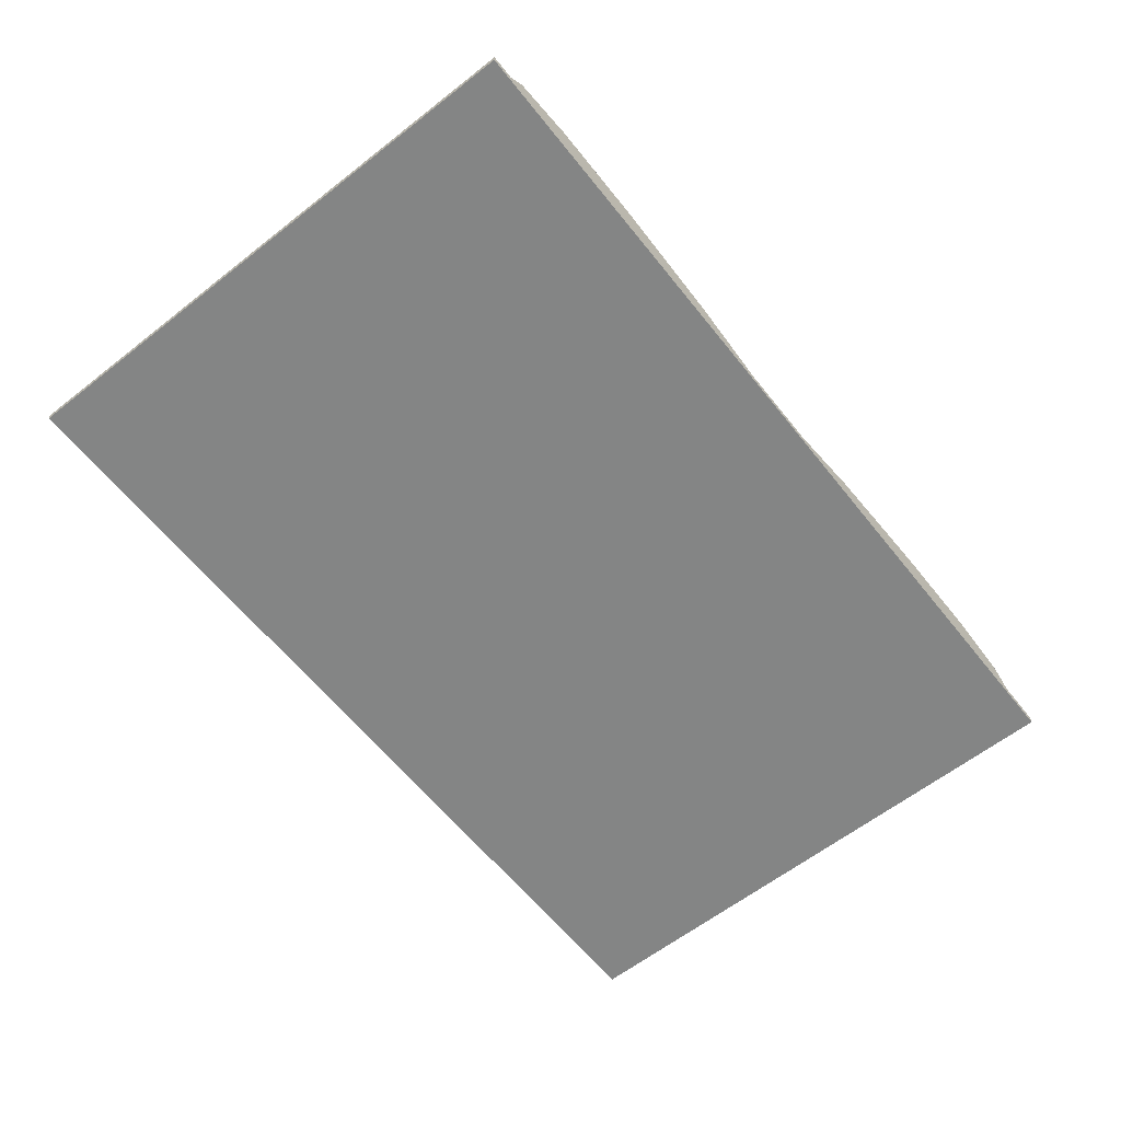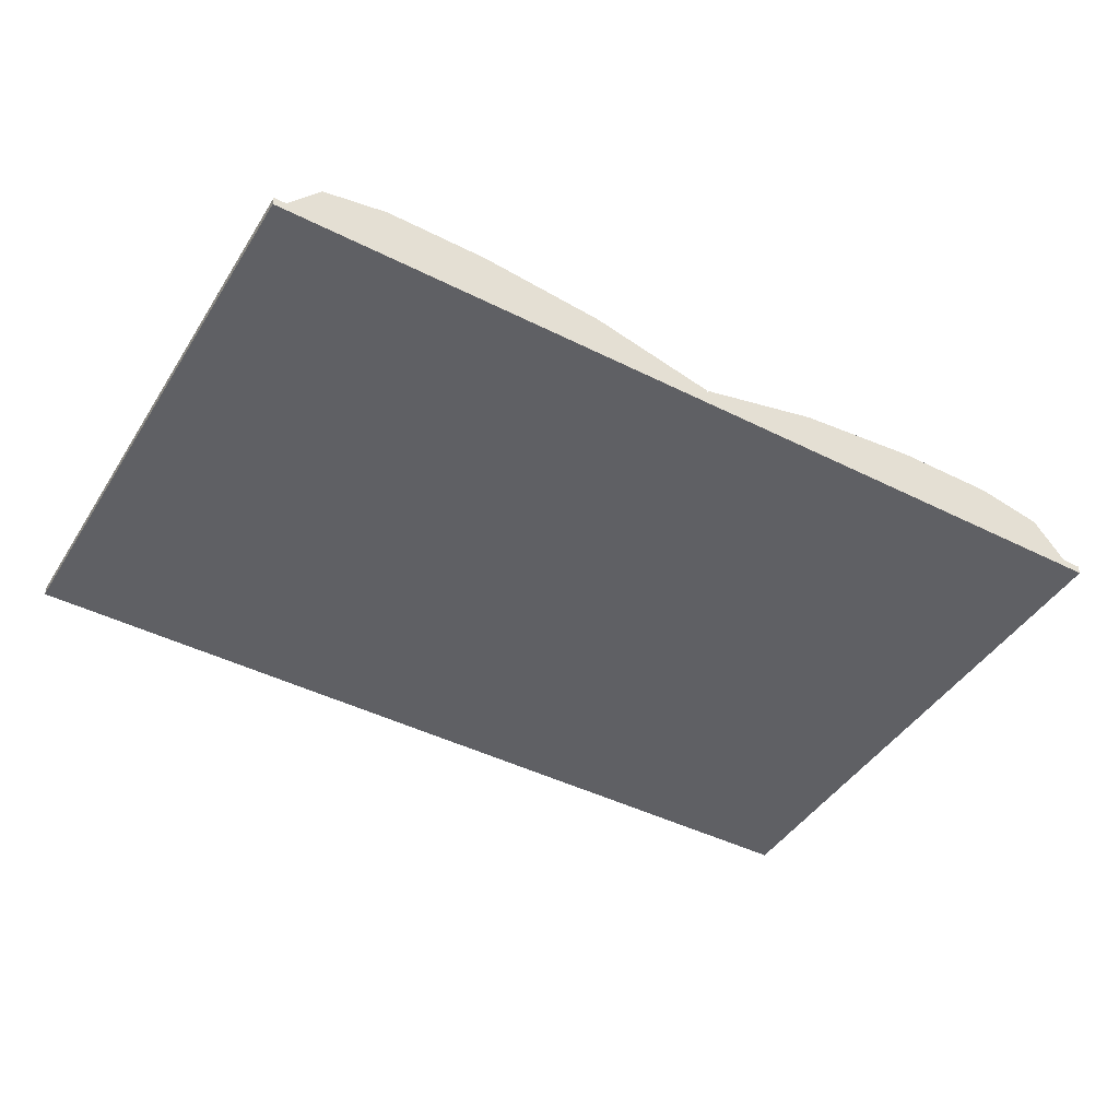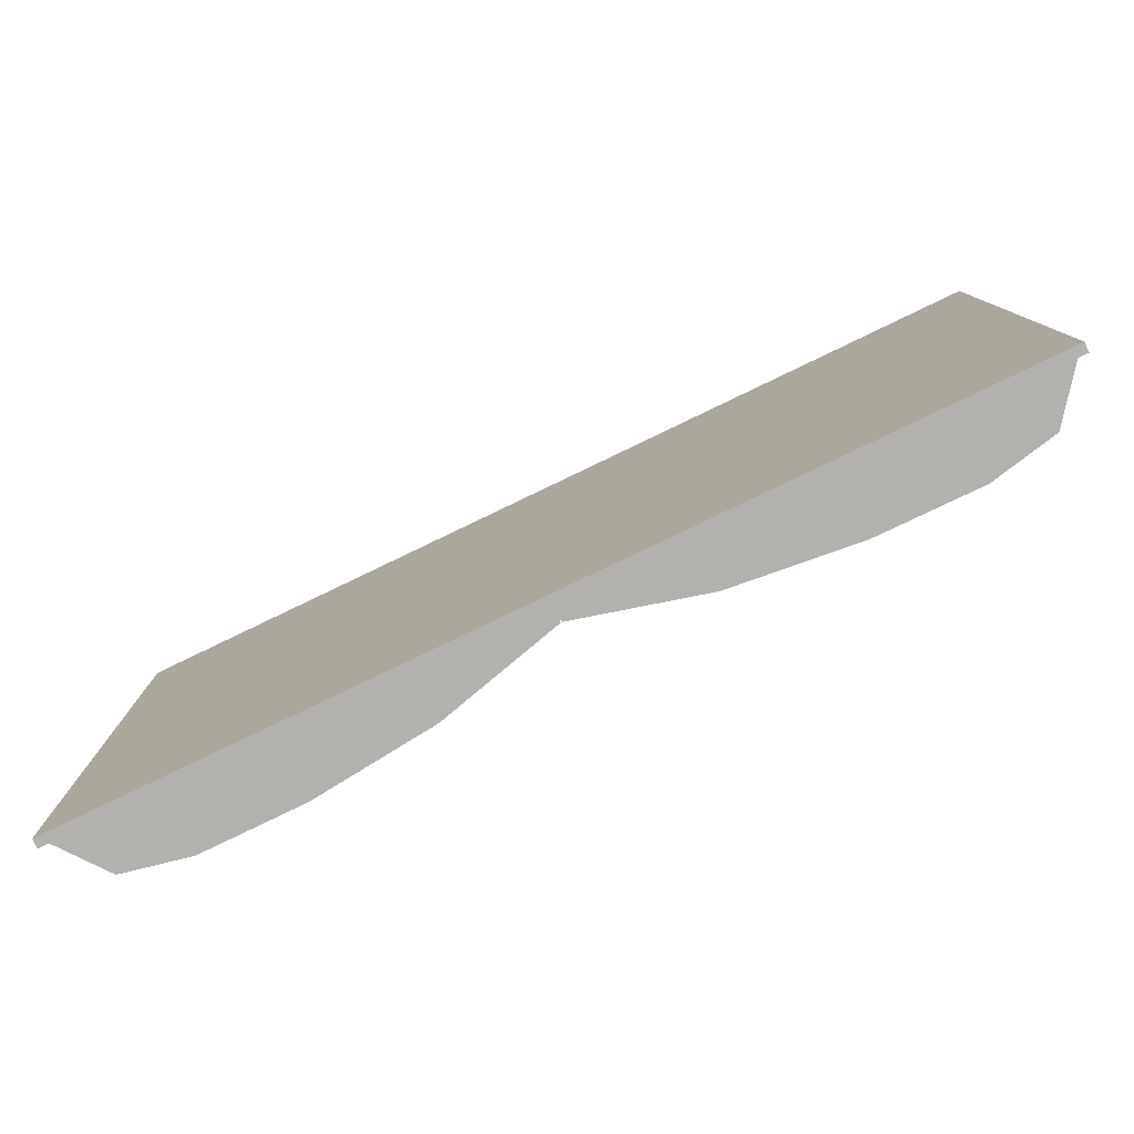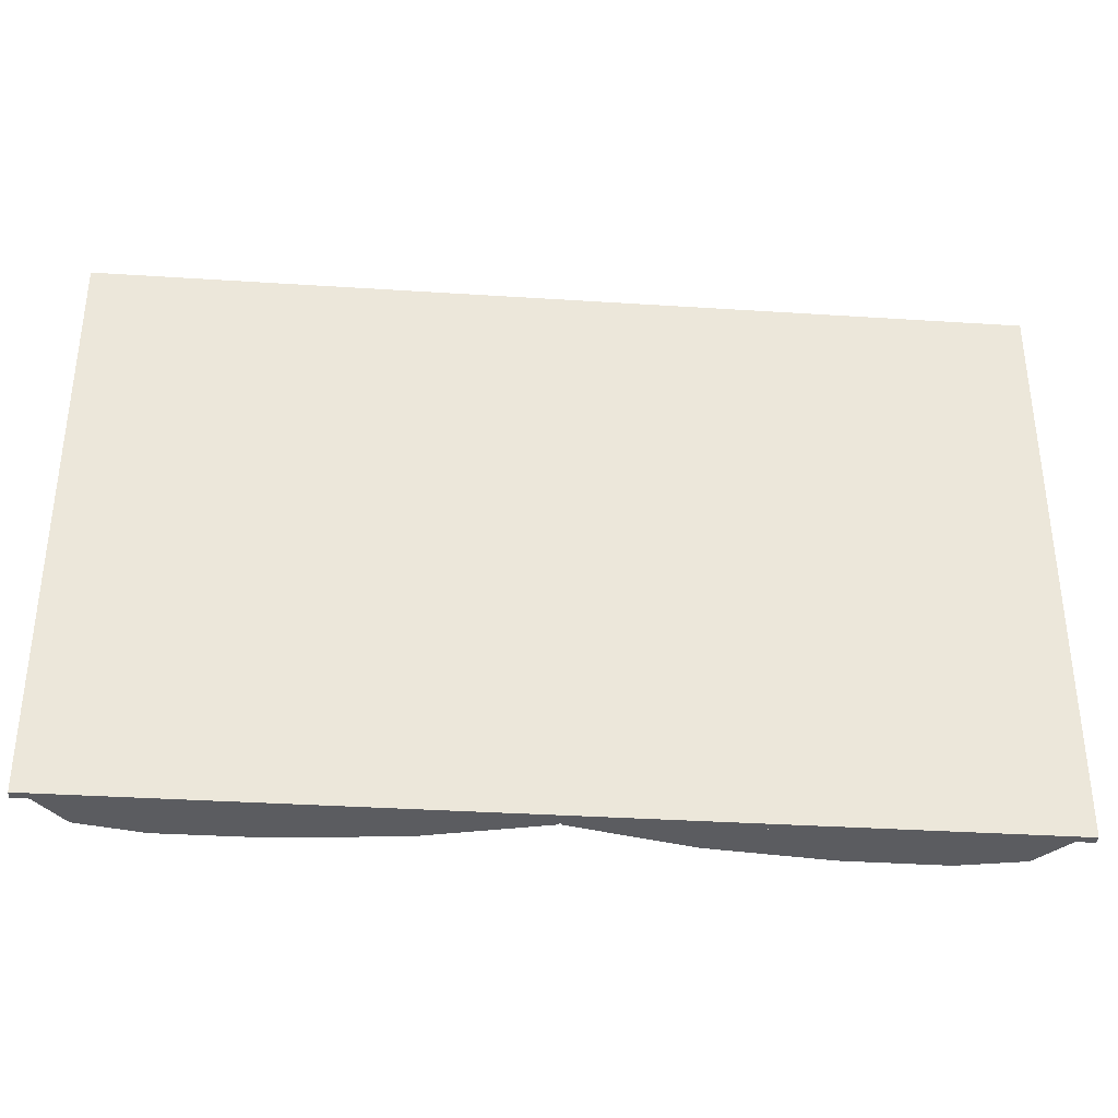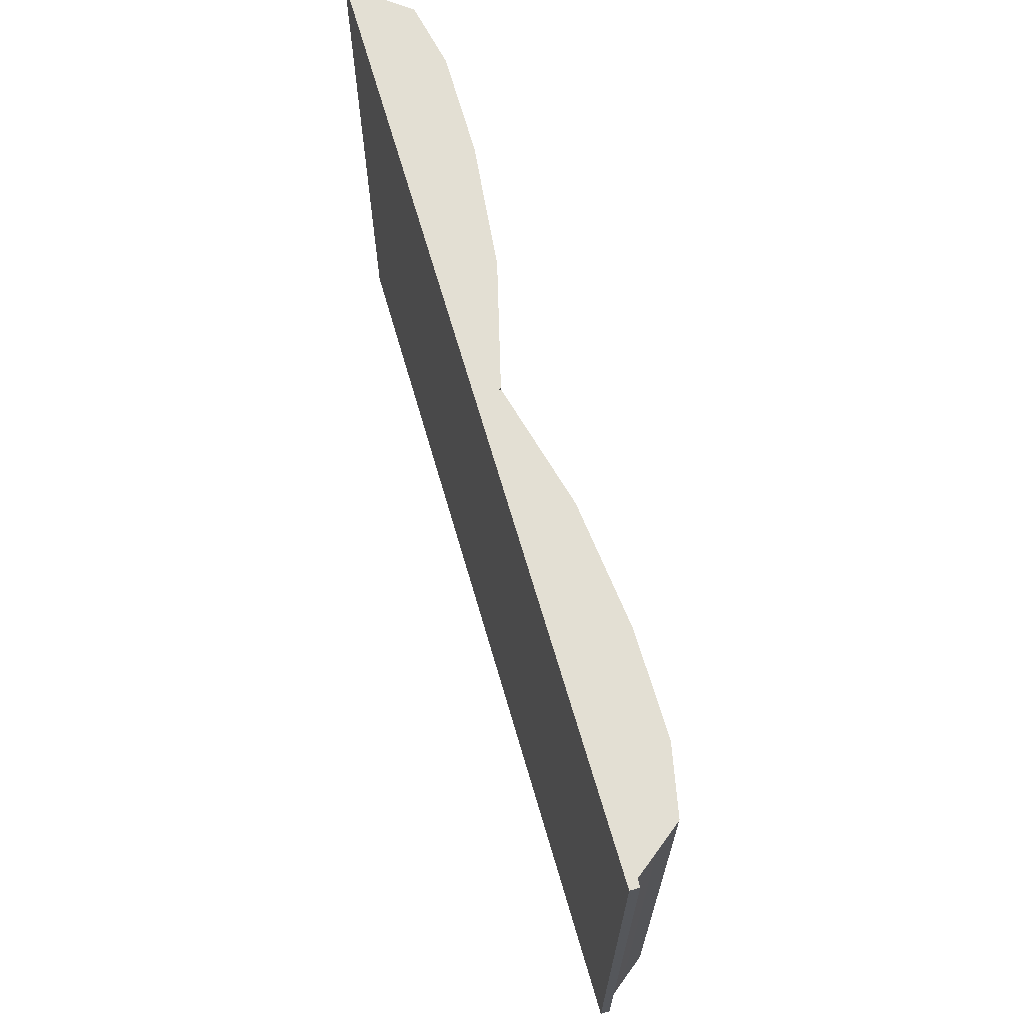
<metadata>
{"format":"obj","ext":"obj","renderer":"f3d","projection":"perspective","resolution":1024,"background":"white","views":[{"elev":-61.6,"azim":-51.5,"up":"+Y"},{"elev":-44.3,"azim":149.6,"up":"+Y"},{"elev":-79.3,"azim":25.7,"up":"+Z"},{"elev":-35.2,"azim":-4.9,"up":"+Z"},{"elev":66.9,"azim":73.9,"up":"+Z"}]}
</metadata>
<code>
g default
v -12.05 0.213 7.555
v -11.06 1.486 7.555
v -11.06 1.486 -7.555
v -12.05 0.213 -7.555
v -6.592 1.836 -7.555
v -6.025 0.213 -7.555
v -6.025 0.213 7.555
v -6.592 1.836 7.555
v -3.296 1.482 7.555
v -3.296 1.482 -7.555
v -3.013 0.213 -7.555
v -3.013 0.213 7.555
v -9.321 1.847 7.555
v -9.321 1.847 -7.555
v -9.038 0.213 -7.555
v -9.038 0.213 7.555
v 0 0.549 -7.555
v -0.02968 0.6424 -7.555
v 0 0.213 -7.555
v -0.03012 0.213 -7.555
v 0 0.213 7.555
v -0.03012 0.213 7.555
v 0 0.549 7.555
v -0.02968 0.6424 7.555
v -0.03012 -0.0365 7.555
v -0.03012 -0.0365 -7.555
v -3.013 -0.0365 -7.555
v -3.013 -0.0365 7.555
v -6.025 -0.0365 -7.555
v -6.025 -0.0365 7.555
v -9.038 -0.0365 -7.555
v -9.038 -0.0365 7.555
v -12.05 -0.0365 -7.555
v -12.05 -0.0365 7.555
v 0 -0.0365 -7.555
v 0 -0.0365 7.555
v -0.03065 0.213 -7.687
v -3.065 0.213 -7.687
v -3.065 -0.0365 -7.687
v -0.03065 -0.0365 -7.687
v -0.03065 0.213 7.687
v -3.065 0.213 7.687
v -0.03065 -0.0365 7.687
v -3.065 -0.0365 7.687
v -6.13 0.213 -7.687
v -9.195 0.213 -7.687
v -9.195 -0.0365 -7.687
v -6.13 -0.0365 -7.687
v -6.13 0.213 7.687
v -9.195 0.213 7.687
v -6.13 -0.0365 7.687
v -9.195 -0.0365 7.687
v -12.26 0.213 -7.687
v -12.26 -0.0365 -7.687
v -12.26 0.213 7.687
v -12.26 -0.0365 7.687
v 0 0.213 -7.687
v 0 -0.0365 -7.687
v 0 0.213 7.687
v 0 -0.0365 7.687
v -11.08 1.459 7.555
v -9.314 1.811 7.555
v -6.577 1.8 7.555
v -3.289 1.455 7.555
v -0.02969 0.6309 7.555
v 0 0.54 7.555
v 0 0.54 -7.555
v -0.02969 0.6309 -7.555
v -3.289 1.455 -7.555
v -6.577 1.8 -7.555
v -9.314 1.811 -7.555
v -11.08 1.459 -7.555
v 0 0.2194 -7.555
v -0.03011 0.2212 -7.555
v -3.018 0.2319 -7.555
v -6.036 0.2387 -7.555
v -9.043 0.2389 -7.555
v -12.03 0.232 -7.555
v -12.03 0.232 7.555
v -9.043 0.2389 7.555
v -6.036 0.2387 7.555
v -3.018 0.2319 7.555
v -0.03011 0.2212 7.555
v 0 0.2194 7.555
v 0 0.213 7.585
v -0.03025 0.213 7.585
v -3.025 0.213 7.585
v -6.05 0.213 7.585
v -9.074 0.213 7.585
v -12.1 0.213 7.585
v -12.1 0.213 -7.585
v -9.074 0.213 -7.585
v -6.05 0.213 -7.585
v -3.025 0.213 -7.585
v -0.03025 0.213 -7.585
v 0 0.213 -7.585
v -11.08 1.459 7.538
v -12.03 0.232 7.538
v -12.05 0.213 7.538
v -12.1 0.213 7.569
v -12.26 0.213 7.669
v -12.26 -0.0365 7.669
v -12.05 -0.0365 7.538
v -9.038 -0.0365 7.538
v -6.025 -0.0365 7.538
v -3.013 -0.0365 7.538
v -0.03012 -0.0365 7.538
v 0 -0.0365 7.538
v 0 0.549 7.538
v -0.02968 0.6424 7.538
v -3.296 1.482 7.538
v -6.592 1.836 7.538
v -9.321 1.847 7.538
v -11.06 1.486 7.538
v -11.08 1.459 -7.534
v -12.03 0.232 -7.534
v -12.05 0.213 -7.534
v -12.1 0.213 -7.564
v -12.26 0.213 -7.665
v -12.26 -0.0365 -7.665
v -12.05 -0.0365 -7.534
v -9.038 -0.0365 -7.534
v -6.025 -0.0365 -7.534
v -3.013 -0.0365 -7.534
v -0.03012 -0.0365 -7.534
v 0 -0.0365 -7.534
v 0 0.549 -7.534
v -0.02968 0.6424 -7.534
v -3.296 1.482 -7.534
v -6.592 1.836 -7.534
v -9.321 1.847 -7.534
v -11.06 1.486 -7.534
v -11.04 1.49 -7.555
v -11.06 1.463 -7.555
v -12 0.2321 -7.555
v -12.02 0.213 -7.555
v -12.07 0.213 -7.585
v -12.23 0.213 -7.687
v -12.23 -0.0365 -7.687
v -12.02 -0.0365 -7.555
v -12.02 -0.0365 -7.534
v -12.02 -0.0365 7.538
v -12.02 -0.0365 7.555
v -12.23 -0.0365 7.687
v -12.23 0.213 7.687
v -12.07 0.213 7.585
v -12.02 0.213 7.555
v -12 0.2321 7.555
v -11.06 1.463 7.555
v -11.04 1.49 7.555
v -11.04 1.49 7.538
v -11.04 1.49 -7.534
v 12.05 0.213 7.555
v 11.06 1.486 7.555
v 11.06 1.486 -7.555
v 12.05 0.213 -7.555
v 6.592 1.836 -7.555
v 6.025 0.213 -7.555
v 6.025 0.213 7.555
v 6.592 1.836 7.555
v 3.296 1.482 7.555
v 3.296 1.482 -7.555
v 3.013 0.213 -7.555
v 3.013 0.213 7.555
v 9.321 1.847 7.555
v 9.321 1.847 -7.555
v 9.038 0.213 -7.555
v 9.038 0.213 7.555
v 0.02968 0.6424 -7.555
v 0.03012 0.213 -7.555
v 0.03012 0.213 7.555
v 0.02968 0.6424 7.555
v 0.03012 -0.0365 7.555
v 0.03012 -0.0365 -7.555
v 3.013 -0.0365 -7.555
v 3.013 -0.0365 7.555
v 6.025 -0.0365 -7.555
v 6.025 -0.0365 7.555
v 9.038 -0.0365 -7.555
v 9.038 -0.0365 7.555
v 12.05 -0.0365 -7.555
v 12.05 -0.0365 7.555
v 0.03065 0.213 -7.687
v 3.065 0.213 -7.687
v 3.065 -0.0365 -7.687
v 0.03065 -0.0365 -7.687
v 0.03065 0.213 7.687
v 3.065 0.213 7.687
v 0.03065 -0.0365 7.687
v 3.065 -0.0365 7.687
v 6.13 0.213 -7.687
v 9.195 0.213 -7.687
v 9.195 -0.0365 -7.687
v 6.13 -0.0365 -7.687
v 6.13 0.213 7.687
v 9.195 0.213 7.687
v 6.13 -0.0365 7.687
v 9.195 -0.0365 7.687
v 12.26 0.213 -7.687
v 12.26 -0.0365 -7.687
v 12.26 0.213 7.687
v 12.26 -0.0365 7.687
v 11.08 1.459 7.555
v 9.314 1.811 7.555
v 6.577 1.8 7.555
v 3.289 1.455 7.555
v 0.02969 0.6309 7.555
v 0.02969 0.6309 -7.555
v 3.289 1.455 -7.555
v 6.577 1.8 -7.555
v 9.314 1.811 -7.555
v 11.08 1.459 -7.555
v 0.03011 0.2212 -7.555
v 3.018 0.2319 -7.555
v 6.036 0.2387 -7.555
v 9.043 0.2389 -7.555
v 12.03 0.232 -7.555
v 12.03 0.232 7.555
v 9.043 0.2389 7.555
v 6.036 0.2387 7.555
v 3.018 0.2319 7.555
v 0.03011 0.2212 7.555
v 0.03025 0.213 7.585
v 3.025 0.213 7.585
v 6.05 0.213 7.585
v 9.074 0.213 7.585
v 12.1 0.213 7.585
v 12.1 0.213 -7.585
v 9.074 0.213 -7.585
v 6.05 0.213 -7.585
v 3.025 0.213 -7.585
v 0.03025 0.213 -7.585
v 11.08 1.459 7.538
v 12.03 0.232 7.538
v 12.05 0.213 7.538
v 12.1 0.213 7.569
v 12.26 0.213 7.669
v 12.26 -0.0365 7.669
v 12.05 -0.0365 7.538
v 9.038 -0.0365 7.538
v 6.025 -0.0365 7.538
v 3.013 -0.0365 7.538
v 0.03012 -0.0365 7.538
v 0.02968 0.6424 7.538
v 3.296 1.482 7.538
v 6.592 1.836 7.538
v 9.321 1.847 7.538
v 11.06 1.486 7.538
v 11.08 1.459 -7.534
v 12.03 0.232 -7.534
v 12.05 0.213 -7.534
v 12.1 0.213 -7.564
v 12.26 0.213 -7.665
v 12.26 -0.0365 -7.665
v 12.05 -0.0365 -7.534
v 9.038 -0.0365 -7.534
v 6.025 -0.0365 -7.534
v 3.013 -0.0365 -7.534
v 0.03012 -0.0365 -7.534
v 0.02968 0.6424 -7.534
v 3.296 1.482 -7.534
v 6.592 1.836 -7.534
v 9.321 1.847 -7.534
v 11.06 1.486 -7.534
v 11.04 1.49 -7.555
v 11.06 1.463 -7.555
v 12 0.2321 -7.555
v 12.02 0.213 -7.555
v 12.07 0.213 -7.585
v 12.23 0.213 -7.687
v 12.23 -0.0365 -7.687
v 12.02 -0.0365 -7.555
v 12.02 -0.0365 -7.534
v 12.02 -0.0365 7.538
v 12.02 -0.0365 7.555
v 12.23 -0.0365 7.687
v 12.23 0.213 7.687
v 12.07 0.213 7.585
v 12.02 0.213 7.555
v 12 0.2321 7.555
v 11.06 1.463 7.555
v 11.04 1.49 7.555
v 11.04 1.49 7.538
v 11.04 1.49 -7.534
g polySurface1
f 117 116 78 4
f 20 11 75 74
f 125 124 27 26
f 83 82 12 22
f 18 10 129 128
f 76 6 15 77
f 123 122 31 29
f 81 80 16 7
f 5 14 131 130
f 10 5 130 129
f 11 6 76 75
f 124 123 29 27
f 82 81 7 12
f 14 133 152 131
f 15 136 135 77
f 122 141 140 31
f 80 148 147 16
f 18 128 127 17
f 73 19 20 74
f 35 126 125 26
f 21 84 83 22
f 37 40 39 38
f 42 44 43 41
f 45 48 47 46
f 50 52 51 49
f 38 39 48 45
f 49 51 44 42
f 46 47 139 138
f 53 54 120 119
f 145 144 52 50
f 57 58 40 37
f 41 43 60 59
f 20 95 94 11
f 27 39 40 26
f 12 87 86 22
f 25 43 44 28
f 6 93 92 15
f 31 47 48 29
f 16 89 88 7
f 30 51 52 32
f 11 94 93 6
f 29 48 39 27
f 7 88 87 12
f 28 44 51 30
f 15 92 137 136
f 140 139 47 31
f 4 91 118 117
f 121 120 54 33
f 147 146 89 16
f 32 52 144 143
f 19 96 95 20
f 26 40 58 35
f 22 86 85 21
f 36 60 43 25
f 13 150 149 62
f 8 13 62 63
f 9 8 63 64
f 24 9 64 65
f 66 23 24 65
f 17 67 68 18
f 69 10 18 68
f 70 5 10 69
f 5 70 71 14
f 134 133 14 71
f 132 3 72 115
f 67 73 74 68
f 75 69 68 74
f 76 70 69 75
f 70 76 77 71
f 135 134 71 77
f 116 115 72 78
f 62 149 148 80
f 63 62 80 81
f 64 63 81 82
f 65 64 82 83
f 84 66 65 83
f 86 41 59 85
f 87 42 41 86
f 88 49 42 87
f 89 50 49 88
f 146 145 50 89
f 91 53 119 118
f 92 46 138 137
f 93 45 46 92
f 94 38 45 93
f 95 37 38 94
f 96 57 37 95
f 79 61 97 98
f 1 79 98 99
f 100 90 1 99
f 101 55 90 100
f 102 56 55 101
f 34 56 102 103
f 32 143 142 104
f 30 32 104 105
f 28 30 105 106
f 25 28 106 107
f 108 36 25 107
f 110 24 23 109
f 111 9 24 110
f 112 8 9 111
f 113 13 8 112
f 151 150 13 113
f 61 2 114 97
f 98 97 115 116
f 99 98 116 117
f 118 100 99 117
f 119 101 100 118
f 120 102 101 119
f 103 102 120 121
f 104 142 141 122
f 105 104 122 123
f 106 105 123 124
f 107 106 124 125
f 126 108 107 125
f 128 110 109 127
f 129 111 110 128
f 130 112 111 129
f 131 113 112 130
f 152 151 113 131
f 114 132 115 97
f 72 3 133 134
f 78 72 134 135
f 136 4 78 135
f 137 91 4 136
f 138 53 91 137
f 139 54 53 138
f 33 54 139 140
f 141 121 33 140
f 142 103 121 141
f 143 34 103 142
f 144 56 34 143
f 55 56 144 145
f 90 55 145 146
f 1 90 146 147
f 148 79 1 147
f 149 61 79 148
f 150 2 61 149
f 114 2 150 151
f 132 114 151 152
f 133 3 132 152
f 251 156 217 250
f 170 213 214 163
f 259 174 175 258
f 222 171 164 221
f 169 260 261 162
f 215 216 167 158
f 257 177 179 256
f 220 159 168 219
f 157 262 263 166
f 162 261 262 157
f 163 214 215 158
f 258 175 177 257
f 221 164 159 220
f 166 263 284 265
f 167 216 267 268
f 256 179 272 273
f 219 168 279 280
f 169 17 127 260
f 73 213 170 19
f 35 174 259 126
f 21 171 222 84
f 183 184 185 186
f 188 187 189 190
f 191 192 193 194
f 196 195 197 198
f 184 191 194 185
f 195 188 190 197
f 192 270 271 193
f 199 253 254 200
f 277 196 198 276
f 57 183 186 58
f 187 59 60 189
f 170 163 231 232
f 175 174 186 185
f 164 171 223 224
f 173 176 190 189
f 158 167 229 230
f 179 177 194 193
f 168 159 225 226
f 178 180 198 197
f 163 158 230 231
f 177 175 185 194
f 159 164 224 225
f 176 178 197 190
f 167 268 269 229
f 272 179 193 271
f 156 251 252 228
f 255 181 200 254
f 279 168 226 278
f 180 275 276 198
f 19 170 232 96
f 174 35 58 186
f 171 21 85 223
f 36 173 189 60
f 165 204 281 282
f 160 205 204 165
f 161 206 205 160
f 172 207 206 161
f 66 207 172 23
f 17 169 208 67
f 209 208 169 162
f 210 209 162 157
f 157 166 211 210
f 266 211 166 265
f 264 249 212 155
f 67 208 213 73
f 214 213 208 209
f 215 214 209 210
f 210 211 216 215
f 267 216 211 266
f 250 217 212 249
f 204 219 280 281
f 205 220 219 204
f 206 221 220 205
f 207 222 221 206
f 84 222 207 66
f 223 85 59 187
f 224 223 187 188
f 225 224 188 195
f 226 225 195 196
f 278 226 196 277
f 228 252 253 199
f 229 269 270 192
f 230 229 192 191
f 231 230 191 184
f 232 231 184 183
f 96 232 183 57
f 218 234 233 203
f 153 235 234 218
f 236 235 153 227
f 237 236 227 201
f 238 237 201 202
f 182 239 238 202
f 180 240 274 275
f 178 241 240 180
f 176 242 241 178
f 173 243 242 176
f 108 243 173 36
f 244 109 23 172
f 245 244 172 161
f 246 245 161 160
f 247 246 160 165
f 283 247 165 282
f 203 233 248 154
f 234 250 249 233
f 235 251 250 234
f 252 251 235 236
f 253 252 236 237
f 254 253 237 238
f 239 255 254 238
f 240 256 273 274
f 241 257 256 240
f 242 258 257 241
f 243 259 258 242
f 126 259 243 108
f 260 127 109 244
f 261 260 244 245
f 262 261 245 246
f 263 262 246 247
f 284 263 247 283
f 248 233 249 264
f 212 266 265 155
f 217 267 266 212
f 268 267 217 156
f 269 268 156 228
f 270 269 228 199
f 271 270 199 200
f 181 272 271 200
f 273 272 181 255
f 274 273 255 239
f 275 274 239 182
f 276 275 182 202
f 201 277 276 202
f 227 278 277 201
f 153 279 278 227
f 280 279 153 218
f 281 280 218 203
f 282 281 203 154
f 248 283 282 154
f 264 284 283 248
f 265 284 264 155

</code>
